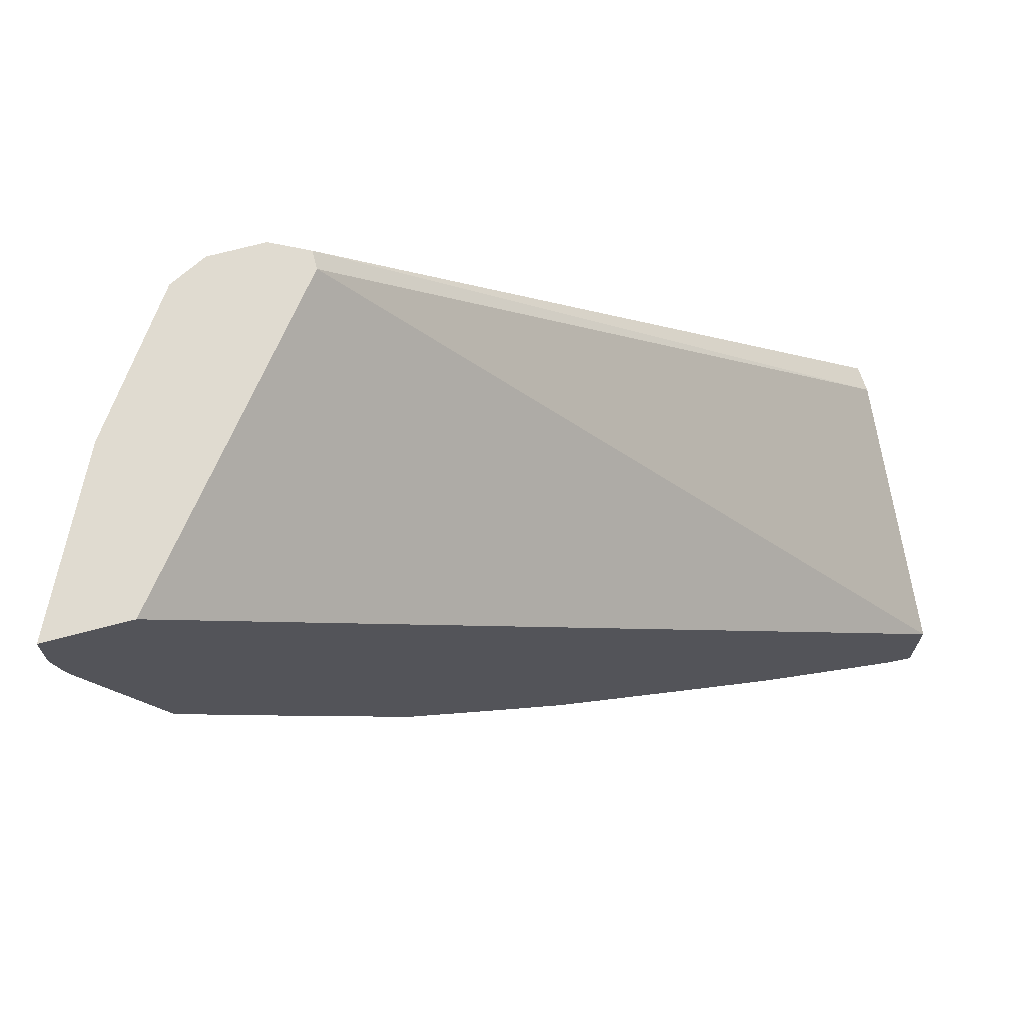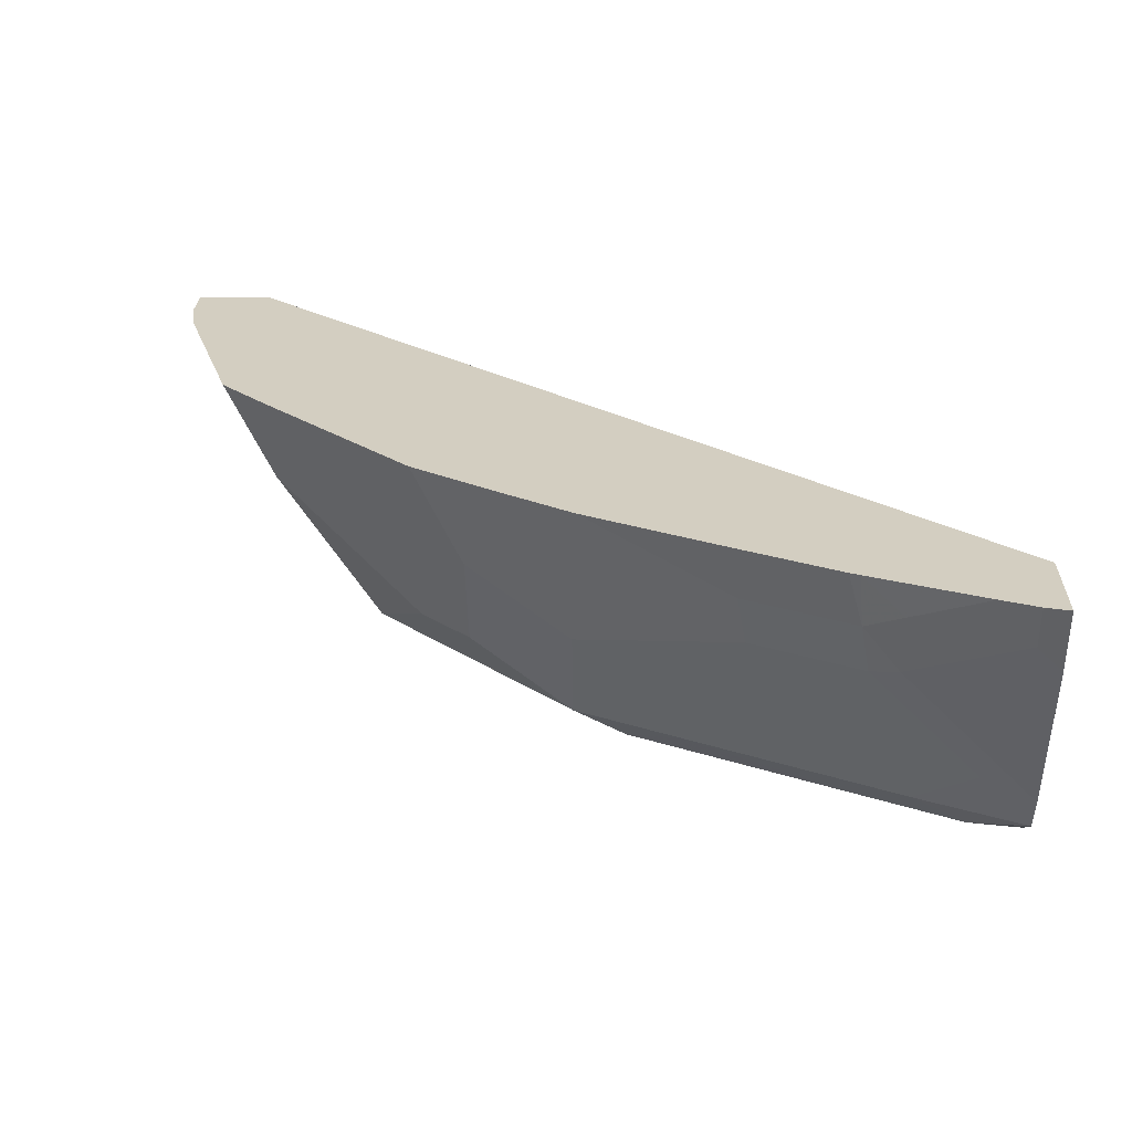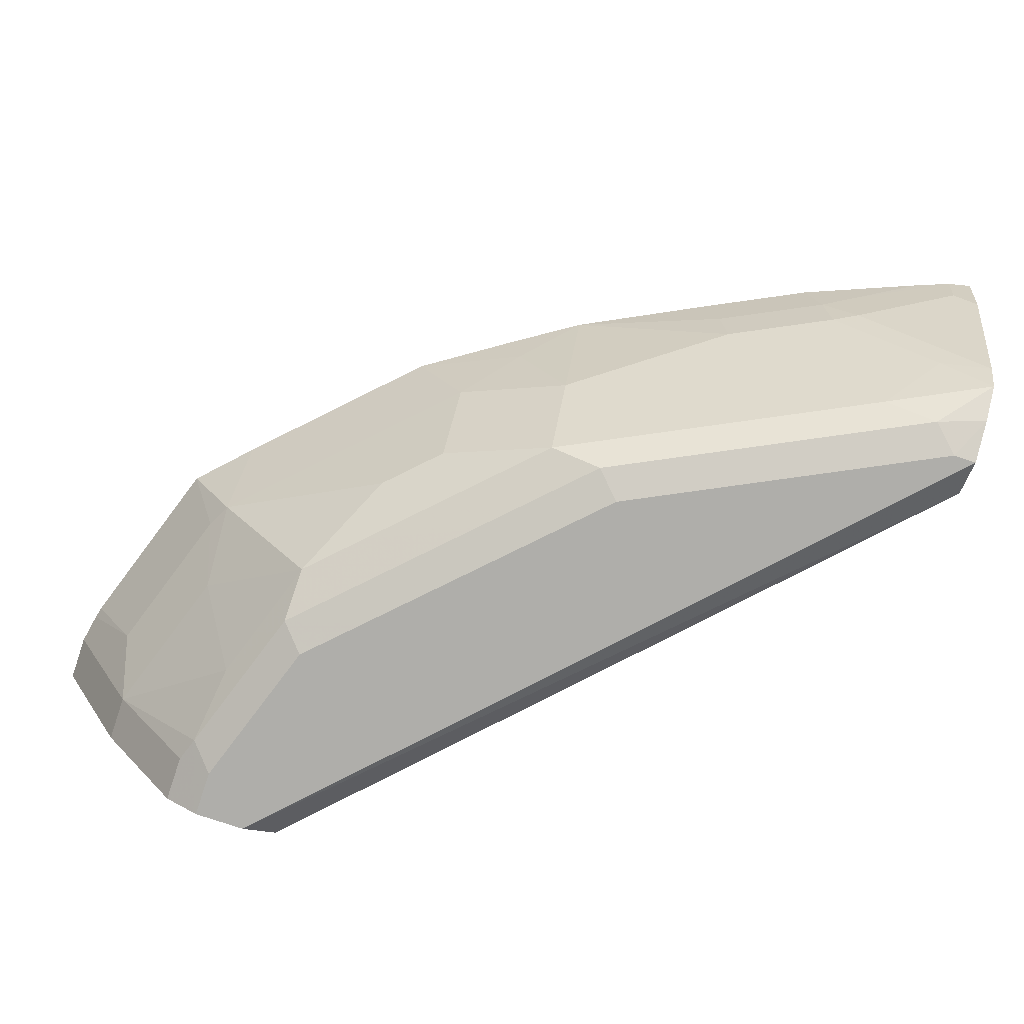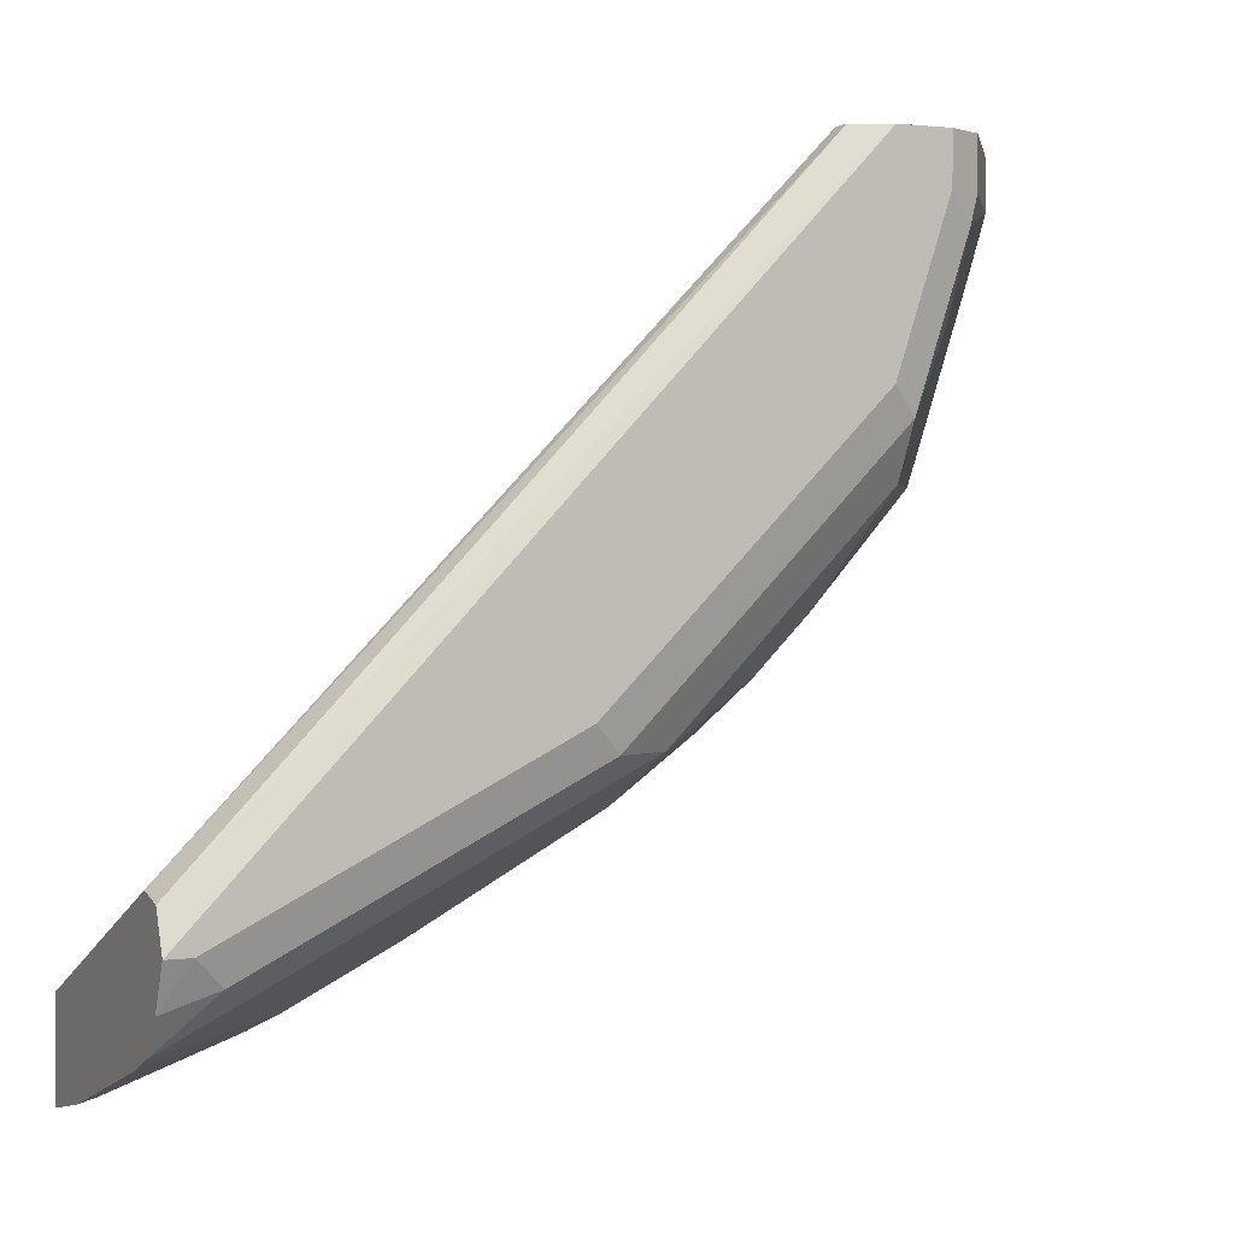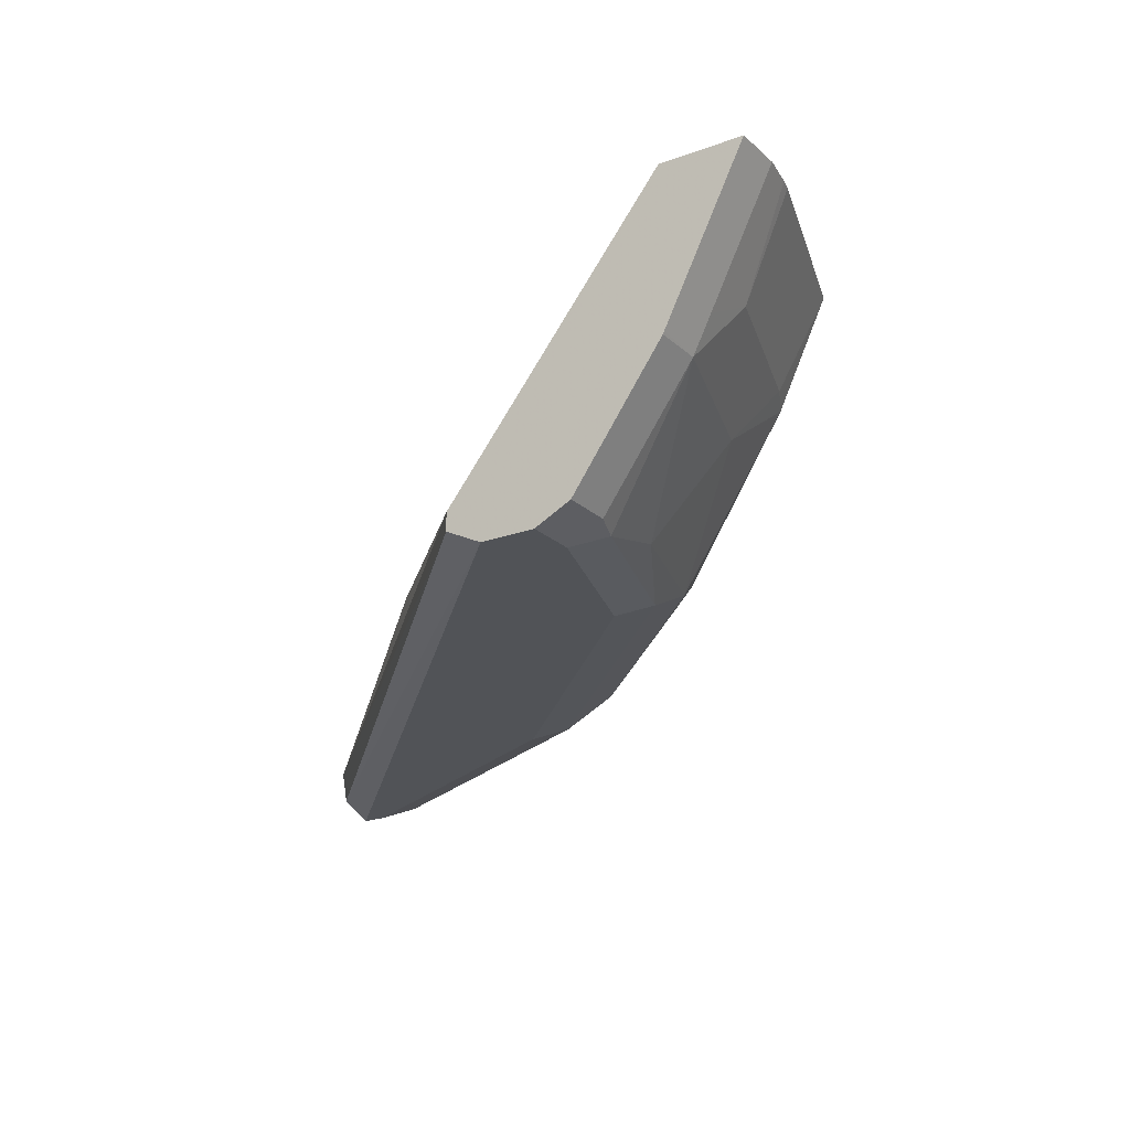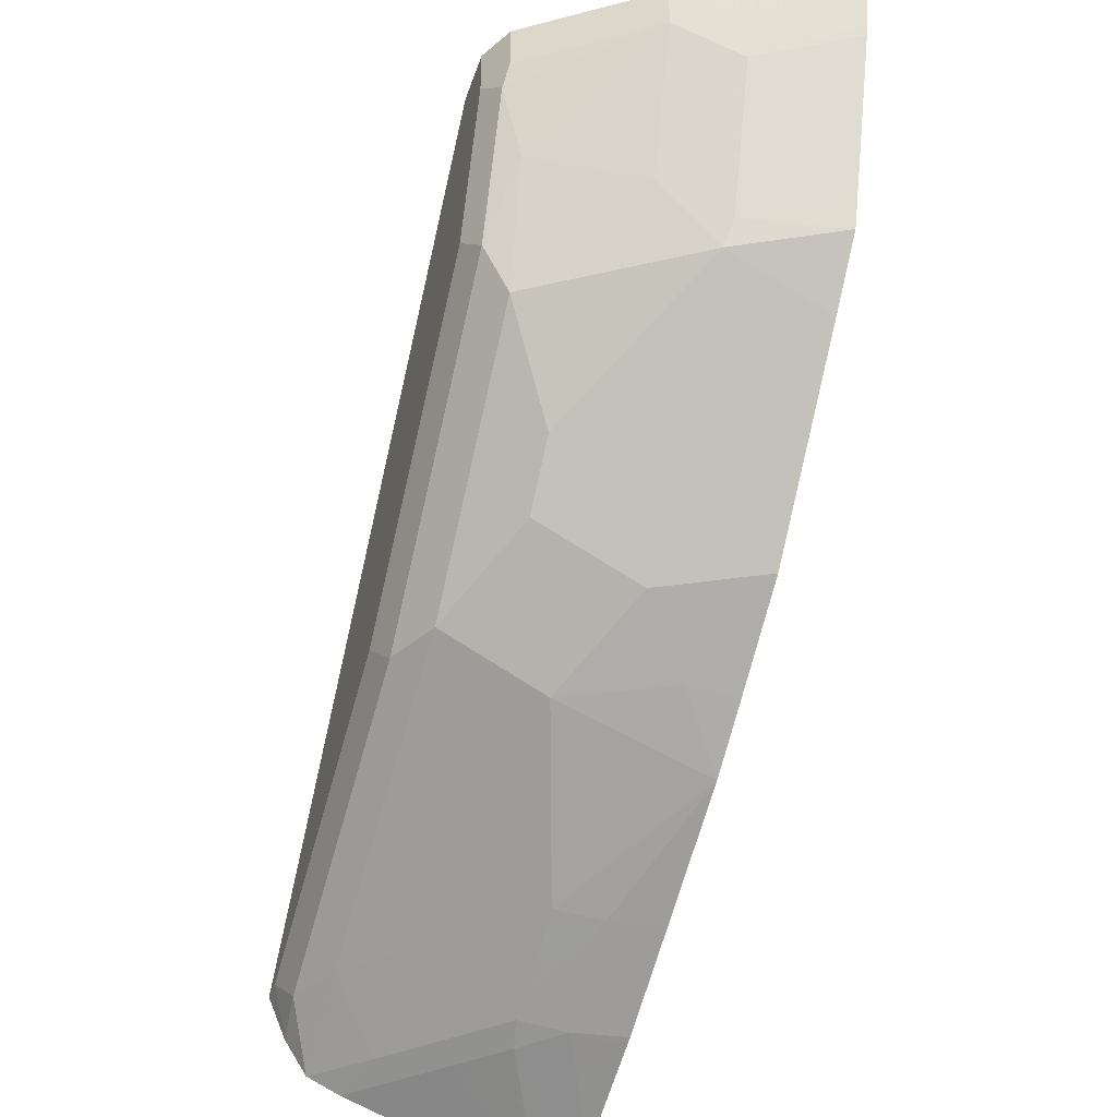
<metadata>
{"format":"obj","ext":"obj","renderer":"f3d","projection":"perspective","resolution":1024,"background":"white","views":[{"elev":70.1,"azim":165.2,"up":"+Z"},{"elev":25.1,"azim":-178.4,"up":"+Y"},{"elev":-77.6,"azim":161.4,"up":"+Y"},{"elev":1.6,"azim":-25.7,"up":"+Z"},{"elev":-21.7,"azim":33.1,"up":"+Y"},{"elev":-42.0,"azim":72.0,"up":"+Z"}]}
</metadata>
<code>
v 0.4542 -0.5058 -0.537
v 0.4625 -0.5058 -0.5352
v 0.4625 -0.5204 -0.5319
v 0.4542 -0.5287 -0.5319
v 0.4542 -0.5058 -0.5041
v 0.4749 -0.5058 -0.5303
v 0.4996 -0.518 -0.518
v 0.4996 -0.5389 -0.5134
v 0.4811 -0.5574 -0.5134
v 0.4542 -0.5842 -0.5134
v 0.4542 -0.5948 -0.4653
v 0.6537 -0.5982 -0.2606
v 0.7272 -0.5058 -0.2606
v 0.5136 -0.5058 -0.5145
v 0.5119 -0.5242 -0.5119
v 0.5088 -0.5412 -0.5088
v 0.4718 -0.5782 -0.5088
v 0.4542 -0.596 -0.5083
v 0.4542 -0.6052 -0.4679
v 0.6537 -0.6044 -0.2606
v 0.7554 -0.5058 -0.2606
v 0.517 -0.5058 -0.5131
v 0.5489 -0.5242 -0.4934
v 0.5088 -0.5782 -0.4903
v 0.5458 -0.5412 -0.4903
v 0.4903 -0.5967 -0.4903
v 0.4718 -0.6059 -0.4903
v 0.4542 -0.604 -0.4962
v 0.4542 -0.6105 -0.481
v 0.666 -0.6105 -0.2606
v 0.6629 -0.609 -0.2606
v 0.7339 -0.5489 -0.2606
v 0.7554 -0.5058 -0.2775
v 0.554 -0.5058 -0.4946
v 0.6 -0.5058 -0.4711
v 0.5643 -0.5597 -0.4718
v 0.5643 -0.5967 -0.4533
v 0.6013 -0.5597 -0.4533
v 0.4625 -0.6105 -0.481
v 0.5088 -0.6059 -0.4718
v 0.6846 -0.6105 -0.2606
v 0.7339 -0.5489 -0.2775
v 0.7282 -0.5602 -0.2606
v 0.7533 -0.5058 -0.2888
v 0.7354 -0.5389 -0.296
v 0.6229 -0.5058 -0.4563
v 0.6198 -0.5227 -0.4533
v 0.6013 -0.5967 -0.4348
v 0.5828 -0.6059 -0.4348
v 0.6383 -0.5412 -0.4348
v 0.6383 -0.5782 -0.4163
v 0.5366 -0.6105 -0.444
v 0.6846 -0.6105 -0.2775
v 0.6856 -0.61 -0.2606
v 0.7277 -0.5612 -0.2775
v 0.7277 -0.5612 -0.2606
v 0.7524 -0.5058 -0.2929
v 0.7339 -0.5058 -0.3484
v 0.7487 -0.5058 -0.304
v 0.7513 -0.5058 -0.296
v 0.7092 -0.5612 -0.333
v 0.7169 -0.5389 -0.3516
v 0.6562 -0.5058 -0.4341
v 0.6568 -0.5782 -0.3978
v 0.6568 -0.5967 -0.3793
v 0.6198 -0.6059 -0.3978
v 0.5921 -0.6105 -0.407
v 0.5736 -0.6105 -0.4255
v 0.6568 -0.5412 -0.4163
v 0.6938 -0.6059 -0.2868
v 0.666 -0.6105 -0.333
v 0.6753 -0.6059 -0.3423
v 0.6969 -0.6044 -0.2775
v 0.6969 -0.6044 -0.2606
v 0.6907 -0.5982 -0.3145
v 0.7301 -0.5058 -0.3595
v 0.7123 -0.5412 -0.3608
v 0.6753 -0.5967 -0.3608
v 0.6932 -0.5058 -0.3971
v 0.6753 -0.5412 -0.3978
v 0.6475 -0.6105 -0.3516
v 0.7117 -0.5058 -0.3787
f 38 47 50
f 38 50 51
f 42 55 45
f 38 51 48
f 40 49 52
f 41 53 54
f 42 43 55
f 45 60 57
f 44 45 57
f 45 58 59
f 45 59 60
f 45 55 61
f 45 61 62
f 45 62 58
f 37 49 40
f 46 63 47
f 43 56 55
f 37 48 49
f 29 81 71
f 36 38 48
f 47 63 50
f 27 40 52
f 27 52 39
f 28 39 29
f 77 80 82
f 29 52 68
f 29 68 67
f 36 48 37
f 29 67 81
f 29 53 41
f 29 41 30
f 32 43 42
f 33 42 45
f 33 45 44
f 35 46 47
f 35 47 38
f 29 71 53
f 48 51 64
f 64 69 80
f 48 65 49
f 62 77 76
f 63 79 69
f 64 80 77
f 64 77 78
f 64 78 65
f 65 78 72
f 65 72 66
f 61 78 77
f 66 72 67
f 69 79 82
f 69 82 80
f 70 72 75
f 71 81 72
f 72 78 75
f 76 77 82
f 27 39 28
f 67 72 81
f 61 75 78
f 61 77 62
f 58 62 76
f 49 65 66
f 49 66 67
f 49 67 68
f 49 68 52
f 50 63 69
f 50 69 64
f 50 64 51
f 53 70 54
f 53 71 72
f 53 72 70
f 54 70 73
f 54 73 74
f 55 56 74
f 55 74 73
f 55 73 70
f 55 70 75
f 55 75 61
f 48 64 65
f 26 40 27
f 29 39 52
f 25 38 36
f 1 63 46
f 1 46 35
f 1 35 34
f 1 34 22
f 1 22 14
f 1 14 6
f 1 6 2
f 1 79 63
f 2 6 7
f 2 8 3
f 3 8 9
f 3 9 4
f 4 9 10
f 5 11 12
f 5 12 13
f 6 14 7
f 2 7 8
f 7 14 15
f 1 82 79
f 1 58 76
f 1 2 3
f 1 3 4
f 1 4 10
f 1 10 18
f 1 18 28
f 1 28 29
f 1 29 19
f 1 76 82
f 1 19 11
f 1 5 13
f 1 13 21
f 1 21 33
f 1 44 57
f 1 57 60
f 1 60 59
f 1 59 58
f 1 11 5
f 7 15 8
f 1 33 44
f 8 16 9
f 17 24 26
f 17 26 18
f 18 26 27
f 18 27 28
f 19 29 30
f 19 30 31
f 19 31 20
f 21 32 42
f 21 42 33
f 22 34 23
f 23 34 35
f 23 35 25
f 24 25 36
f 24 36 37
f 24 37 26
f 25 35 38
f 8 15 16
f 16 25 24
f 16 23 25
f 26 37 40
f 15 23 16
f 9 16 17
f 16 24 17
f 9 17 10
f 10 17 18
f 11 19 20
f 12 20 31
f 12 31 30
f 12 30 41
f 12 41 54
f 11 20 12
f 12 74 56
f 12 56 43
f 12 43 32
f 12 32 21
f 12 21 13
f 15 22 23
f 12 54 74
f 14 22 15

</code>
